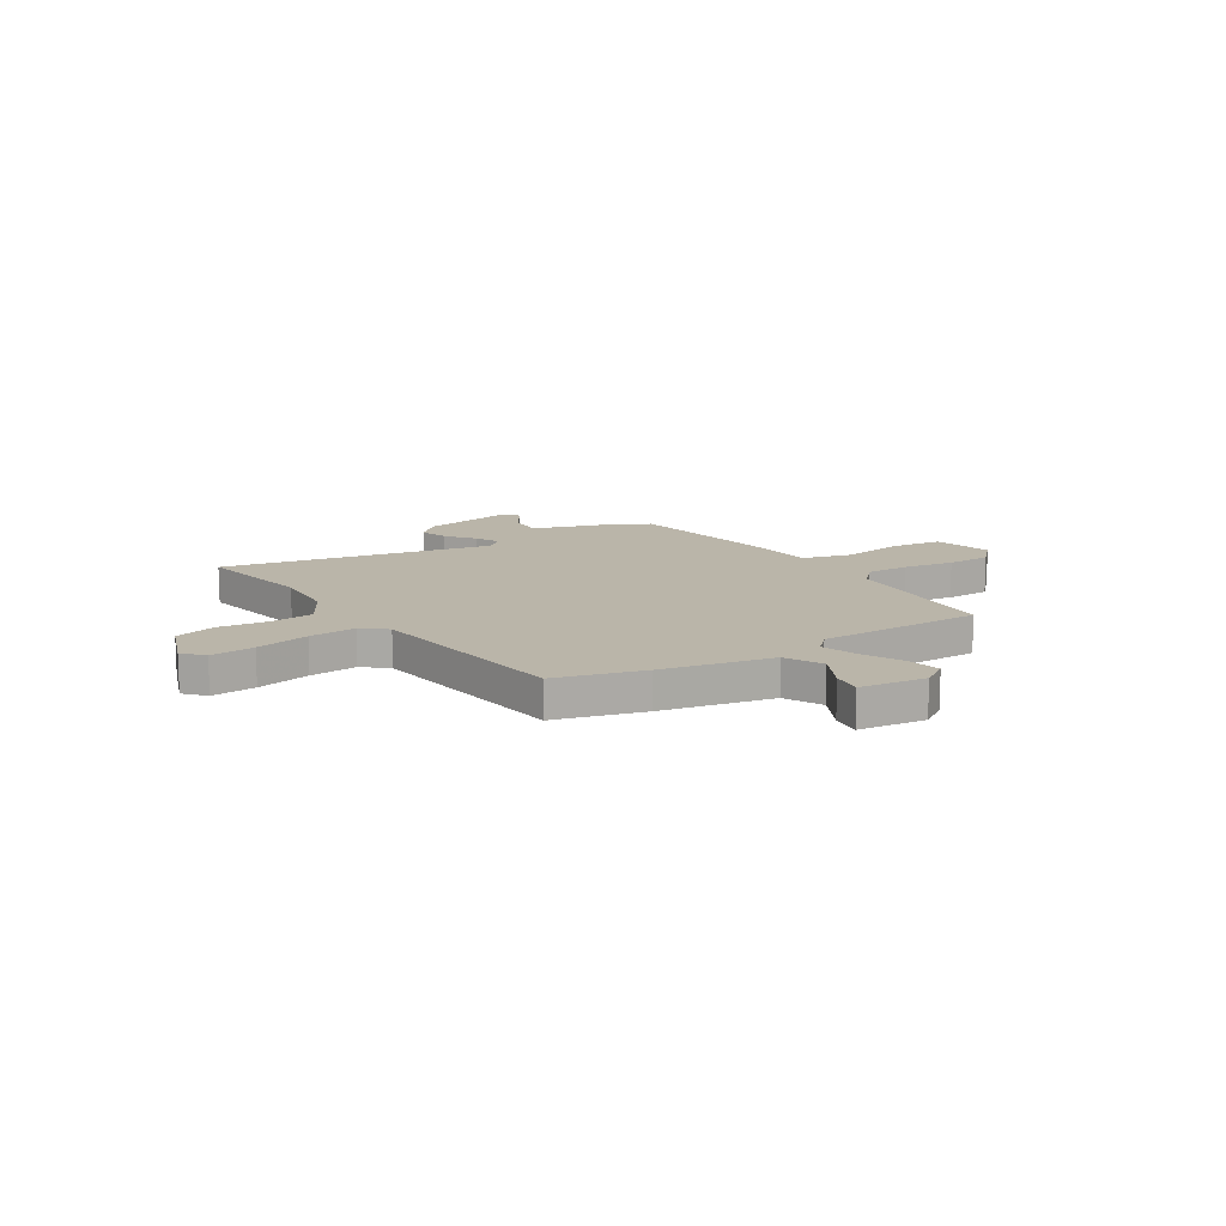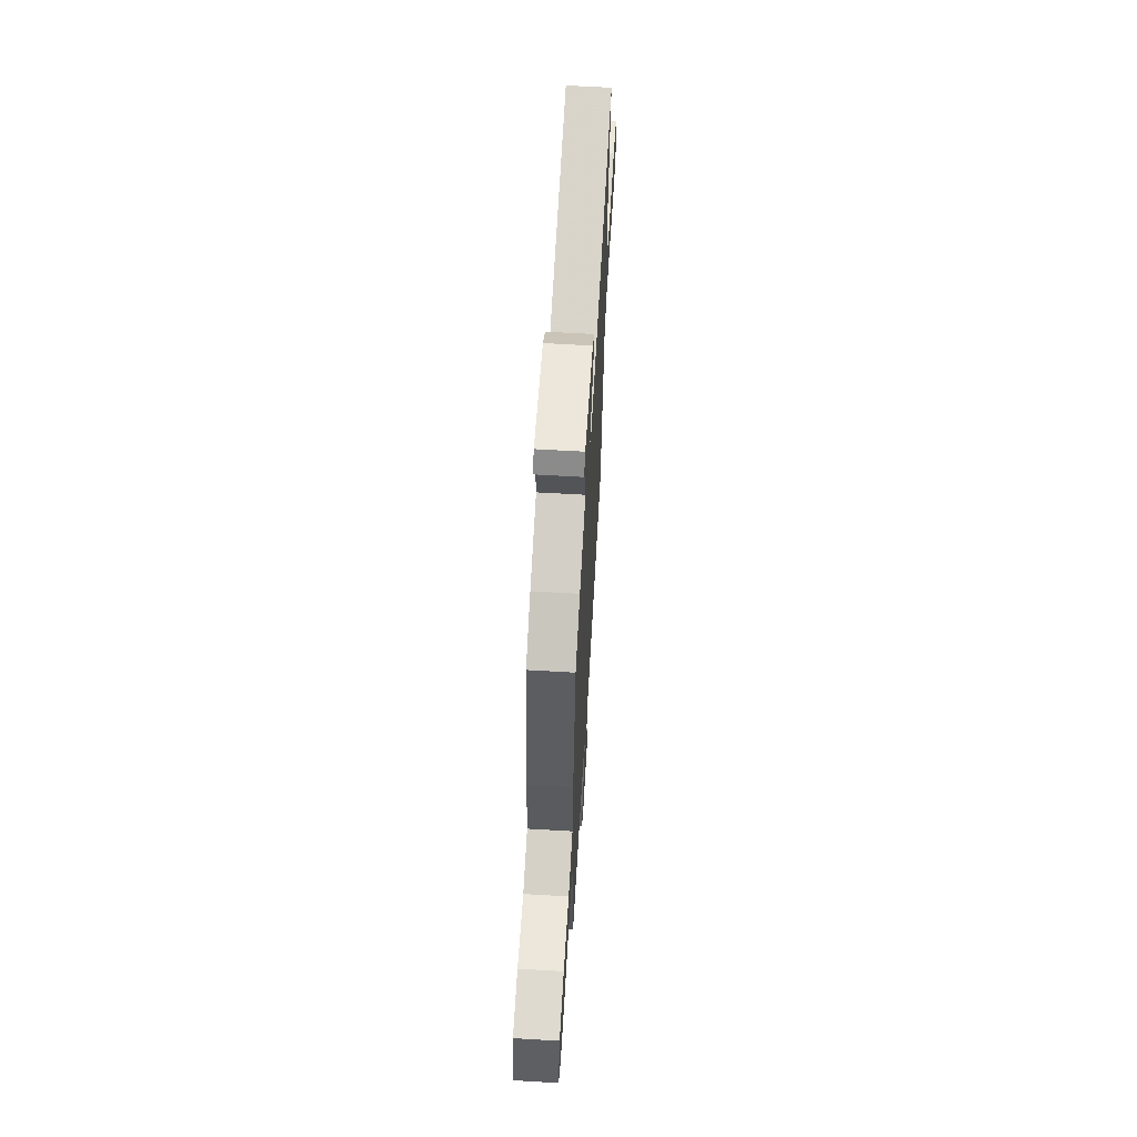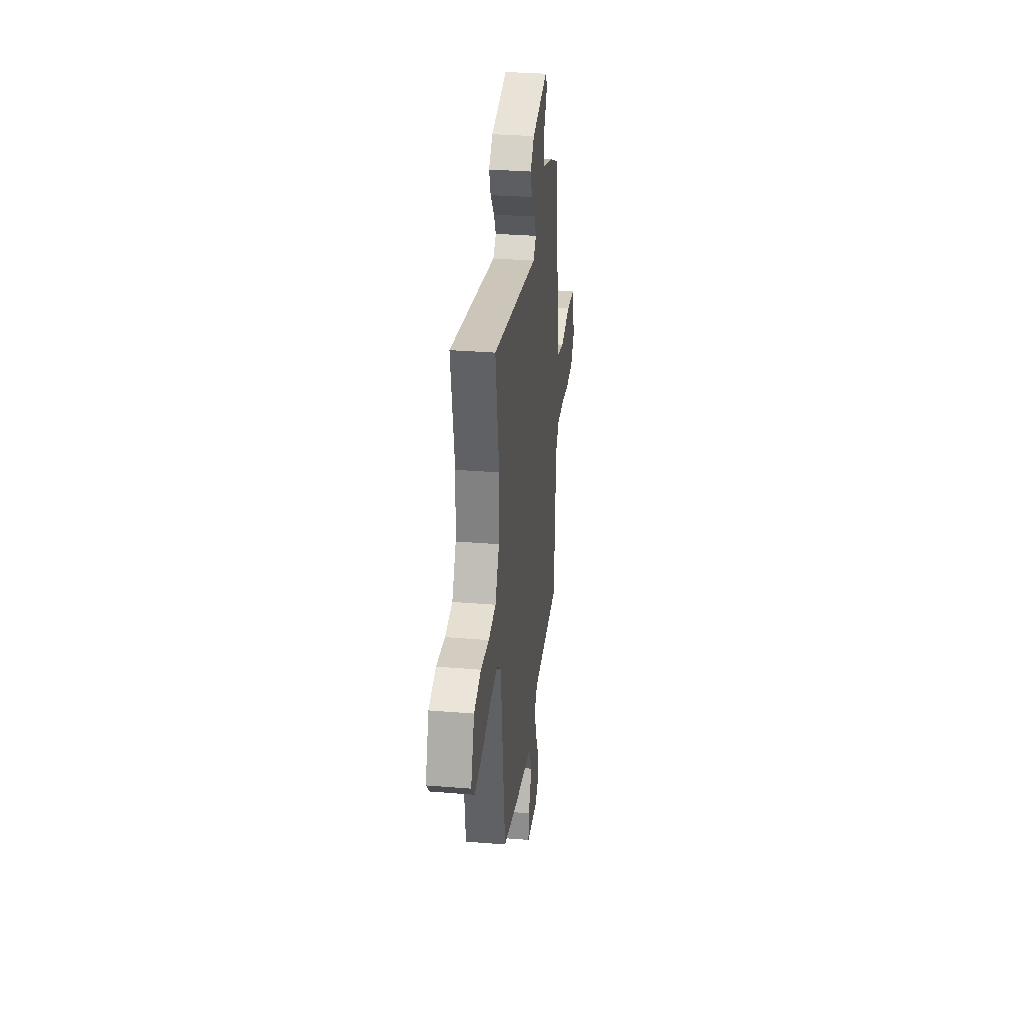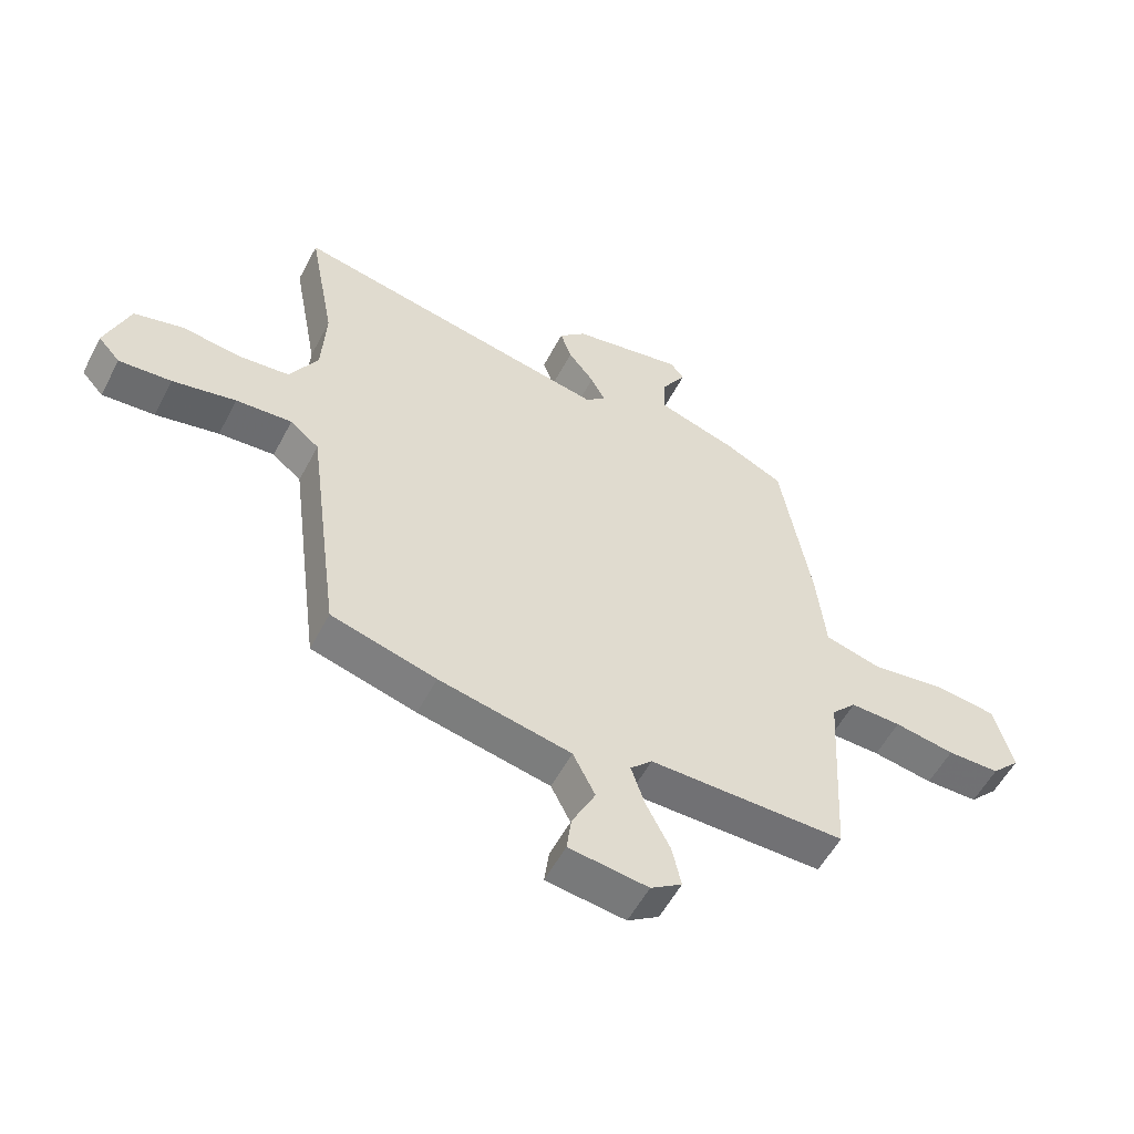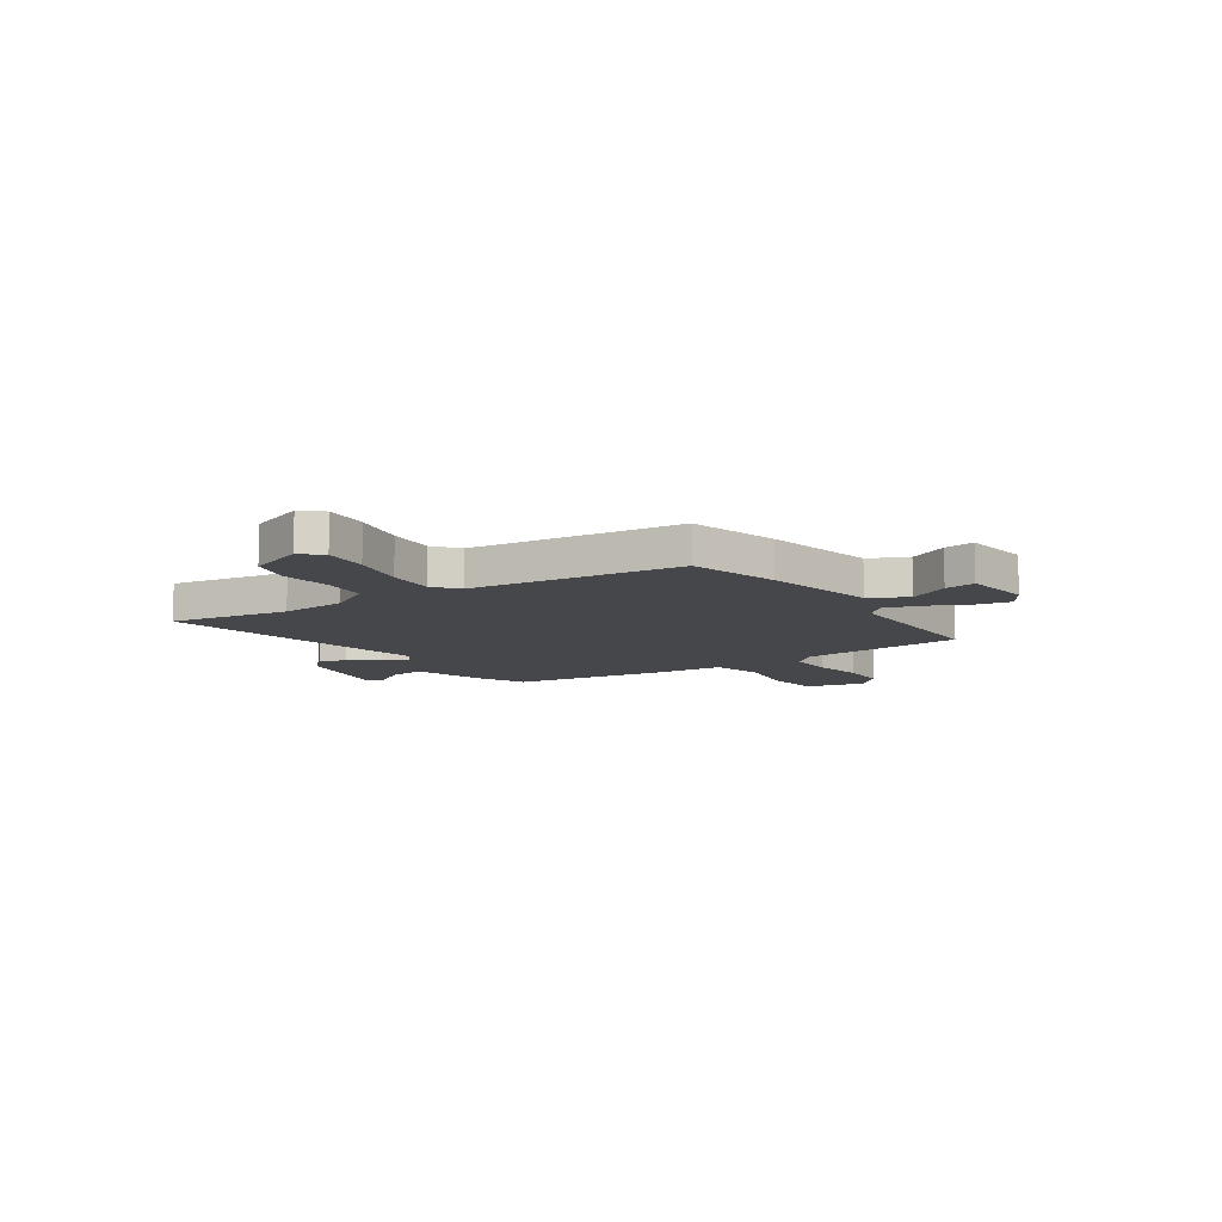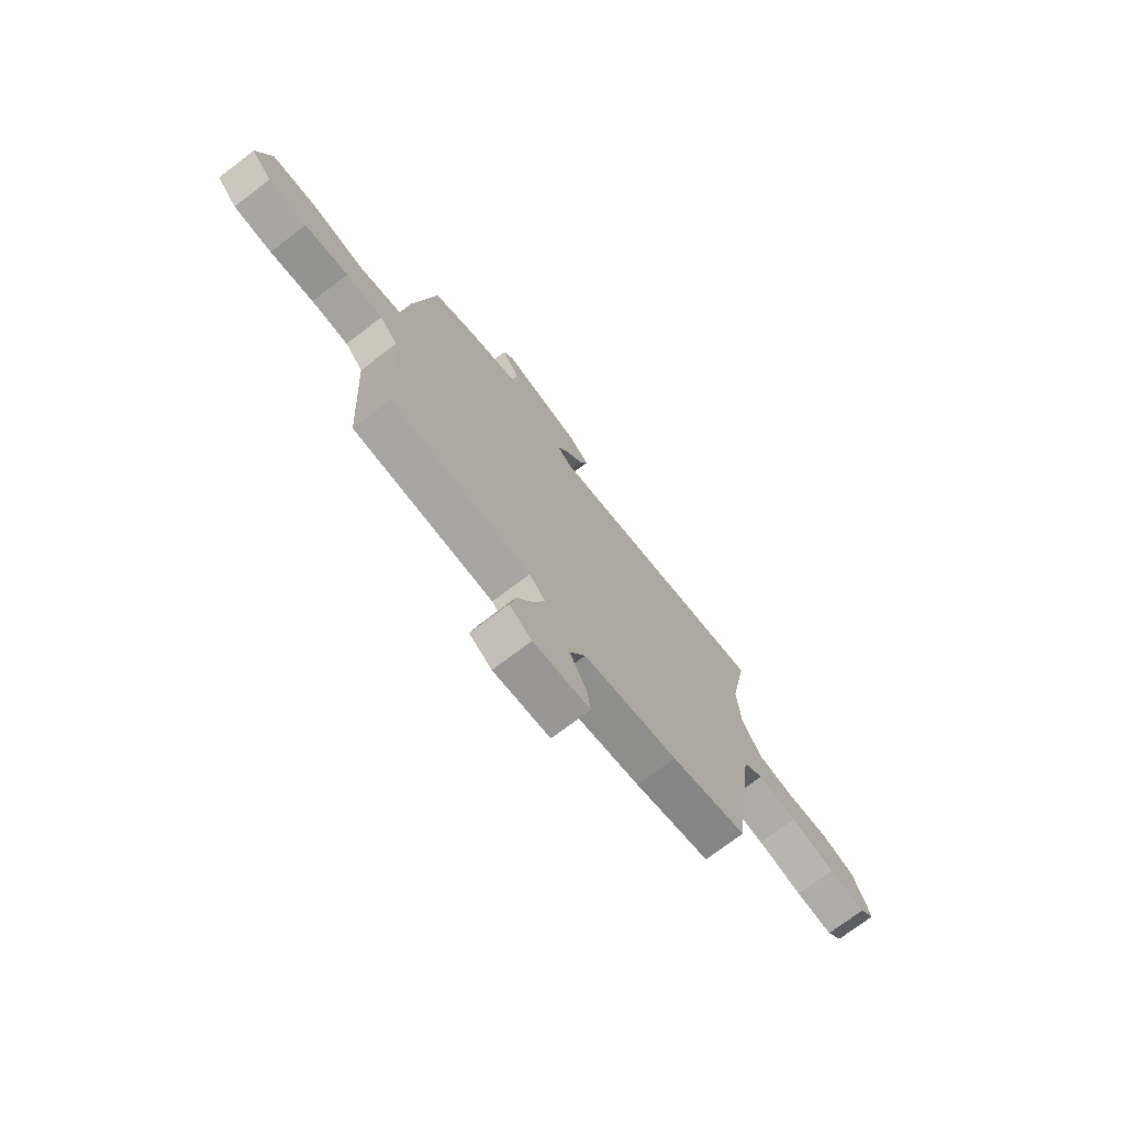
<metadata>
{"format":"obj","ext":"obj","renderer":"f3d","projection":"perspective","resolution":1024,"background":"white","views":[{"elev":13.6,"azim":147.7,"up":"+Y"},{"elev":63.4,"azim":-86.6,"up":"+Z"},{"elev":31.8,"azim":96.6,"up":"+Z"},{"elev":-55.3,"azim":152.6,"up":"+Z"},{"elev":-10.5,"azim":124.5,"up":"+Y"},{"elev":-73.7,"azim":-52.7,"up":"+Z"}]}
</metadata>
<code>
v 0.405 0.07 -0.463
v 0.227 0.07 -0.512
v 0.003 0.07 -0.558
v -0.035 0.07 -0.633
v 0.005 0.07 -0.713
v 0.013 0.07 -0.774
v -0.121 0.07 -0.791
v -0.174 0.07 -0.756
v -0.159 0.07 -0.687
v -0.118 0.07 -0.606
v -0.095 0.07 -0.536
v -0.132 0.07 -0.499
v -0.464 0.07 -0.5
v -0.483 0.07 -0.17
v -0.525 0.07 -0.125
v -0.611 0.07 -0.127
v -0.713 0.07 -0.144
v -0.802 0.07 -0.143
v -0.85 0.07 -0.093
v -0.819 0.07 0.025
v -0.715 0.07 0.038
v -0.589 0.07 0.019
v -0.492 0.07 0.045
v -0.477 0.07 0.189
v -0.425 0.07 0.49
v -0.325 0.07 0.538
v -0.19 0.07 0.581
v -0.194 0.07 0.65
v -0.235 0.07 0.716
v -0.212 0.07 0.746
v -0.022 0.07 0.71
v 0.024 0.07 0.666
v 0.005 0.07 0.611
v -0.039 0.07 0.555
v -0.064 0.07 0.507
v -0.028 0.07 0.477
v 0.516 0.07 0.585
v 0.472 0.07 0.348
v 0.479 0.07 0.218
v 0.527 0.07 0.133
v 0.614 0.07 0.124
v 0.713 0.07 0.137
v 0.797 0.07 0.115
v 0.838 0.07 0.003
v 0.801 0.07 -0.038
v 0.712 0.07 -0.031
v 0.604 0.07 -0.008
v 0.509 0.07 -0.001
v 0.46 0.07 -0.041
v 0.405 0 -0.463
v 0.227 0 -0.512
v 0.003 0 -0.558
v -0.035 0 -0.633
v 0.005 0 -0.713
v 0.013 0 -0.774
v -0.121 0 -0.791
v -0.174 0 -0.756
v -0.159 0 -0.687
v -0.118 0 -0.606
v -0.095 0 -0.536
v -0.132 0 -0.499
v -0.464 0 -0.5
v -0.483 0 -0.17
v -0.525 0 -0.125
v -0.611 0 -0.127
v -0.713 0 -0.144
v -0.802 0 -0.143
v -0.85 0 -0.093
v -0.819 0 0.025
v -0.715 0 0.038
v -0.589 0 0.019
v -0.492 0 0.045
v -0.477 0 0.189
v -0.425 0 0.49
v -0.325 0 0.538
v -0.19 0 0.581
v -0.194 0 0.65
v -0.235 0 0.716
v -0.212 0 0.746
v -0.022 0 0.71
v 0.024 0 0.666
v 0.005 0 0.611
v -0.039 0 0.555
v -0.064 0 0.507
v -0.028 0 0.477
v 0.516 0 0.585
v 0.472 0 0.348
v 0.479 0 0.218
v 0.527 0 0.133
v 0.614 0 0.124
v 0.713 0 0.137
v 0.797 0 0.115
v 0.838 0 0.003
v 0.801 0 -0.038
v 0.712 0 -0.031
v 0.604 0 -0.008
v 0.509 0 -0.001
v 0.46 0 -0.041
f 45 46 47
f 44 45 47
f 43 44 47
f 42 43 47
f 41 42 47
f 40 41 47 48
f 39 40 48 49
f 36 37 38
f 1 2 3
f 49 1 3
f 39 49 3
f 38 39 3
f 36 38 3
f 32 33 34
f 31 32 34
f 30 31 34
f 29 30 34
f 28 29 34
f 27 28 34 35
f 35 36 3
f 27 35 3
f 26 27 3
f 25 26 3
f 24 25 3
f 23 24 3
f 20 21 22
f 19 20 22
f 18 19 22
f 17 18 22
f 16 17 22
f 15 16 22 23
f 12 13 14
f 15 23 3
f 14 15 3
f 12 14 3
f 8 9 10
f 7 8 10
f 6 7 10
f 5 6 10
f 4 5 10
f 4 10 11
f 3 4 11
f 3 11 12
f 96 95 94
f 96 94 93
f 96 93 92
f 96 92 91
f 96 91 90
f 97 96 90 89
f 98 97 89 88
f 87 86 85
f 52 51 50
f 52 50 98
f 52 98 88
f 52 88 87
f 52 87 85
f 83 82 81
f 83 81 80
f 83 80 79
f 83 79 78
f 83 78 77
f 84 83 77 76
f 52 85 84
f 52 84 76
f 52 76 75
f 52 75 74
f 52 74 73
f 52 73 72
f 71 70 69
f 71 69 68
f 71 68 67
f 71 67 66
f 71 66 65
f 72 71 65 64
f 63 62 61
f 52 72 64
f 52 64 63
f 52 63 61
f 59 58 57
f 59 57 56
f 59 56 55
f 59 55 54
f 59 54 53
f 60 59 53
f 60 53 52
f 61 60 52
f 1 50 51 2
f 2 51 52 3
f 3 52 53 4
f 4 53 54 5
f 5 54 55 6
f 6 55 56 7
f 7 56 57 8
f 8 57 58 9
f 9 58 59 10
f 10 59 60 11
f 11 60 61 12
f 12 61 62 13
f 13 62 63 14
f 14 63 64 15
f 15 64 65 16
f 16 65 66 17
f 17 66 67 18
f 18 67 68 19
f 19 68 69 20
f 20 69 70 21
f 21 70 71 22
f 22 71 72 23
f 23 72 73 24
f 24 73 74 25
f 25 74 75 26
f 26 75 76 27
f 27 76 77 28
f 28 77 78 29
f 29 78 79 30
f 30 79 80 31
f 31 80 81 32
f 32 81 82 33
f 33 82 83 34
f 34 83 84 35
f 35 84 85 36
f 36 85 86 37
f 37 86 87 38
f 38 87 88 39
f 39 88 89 40
f 40 89 90 41
f 41 90 91 42
f 42 91 92 43
f 43 92 93 44
f 44 93 94 45
f 45 94 95 46
f 46 95 96 47
f 47 96 97 48
f 48 97 98 49
f 49 98 50 1

</code>
